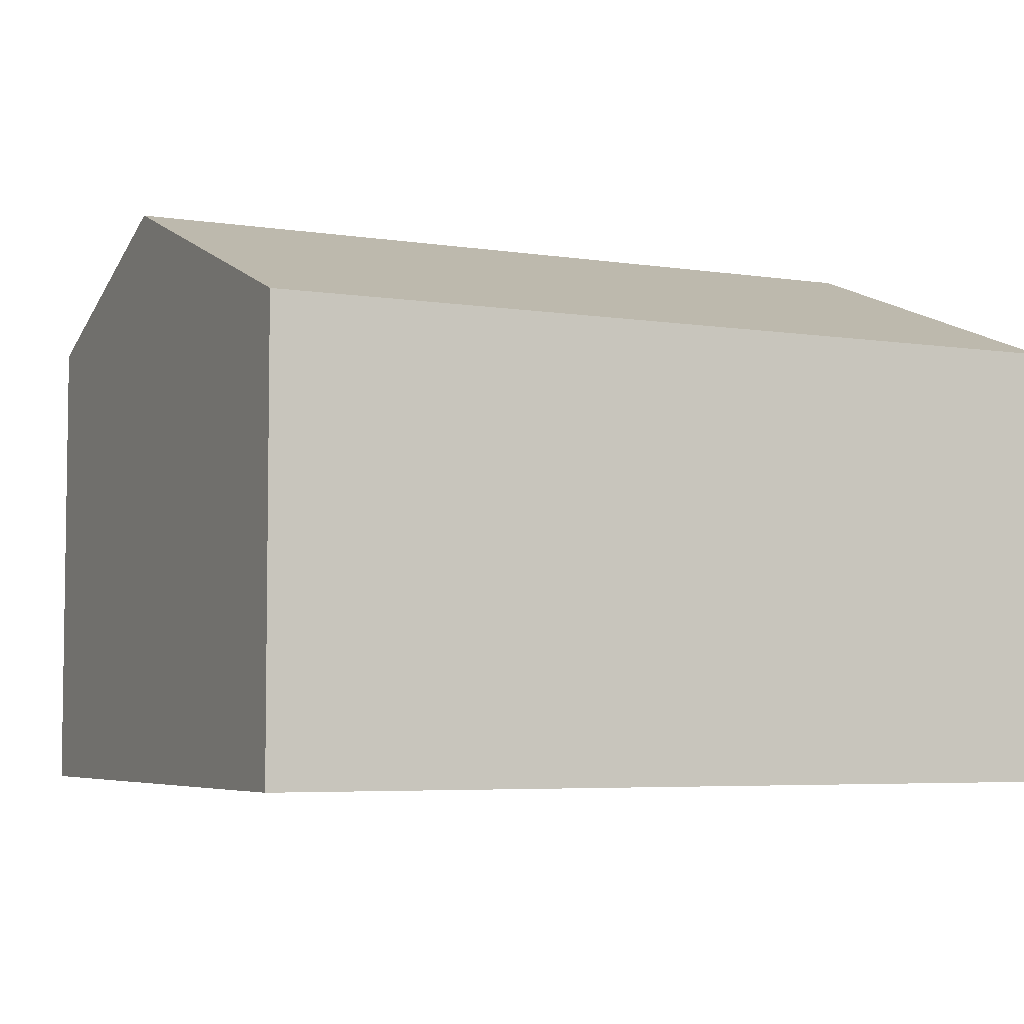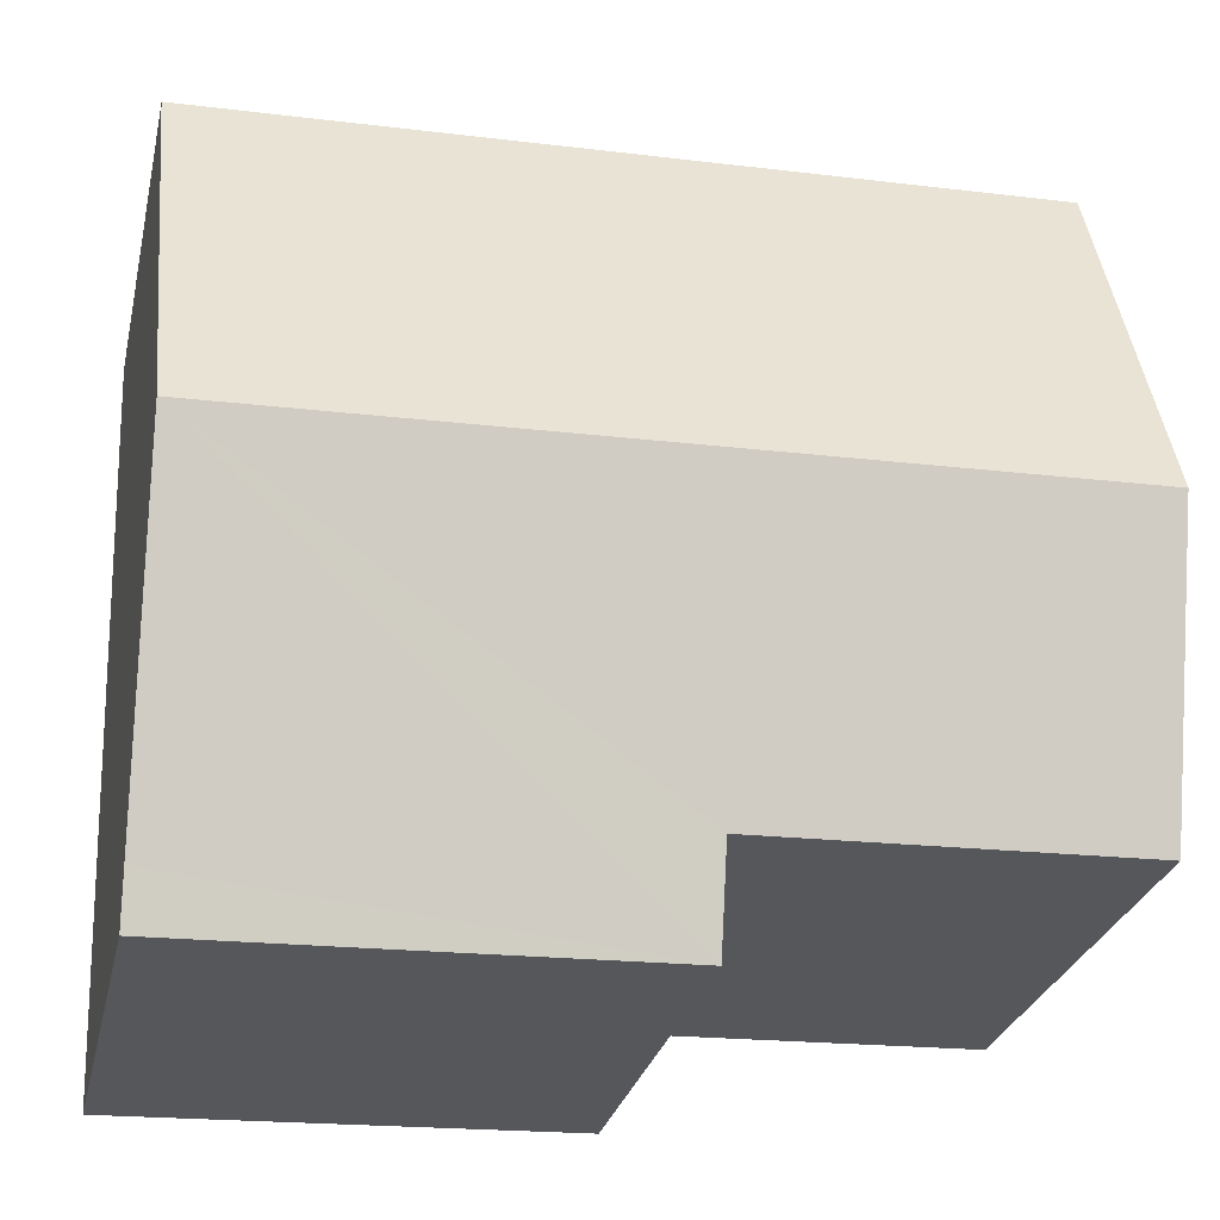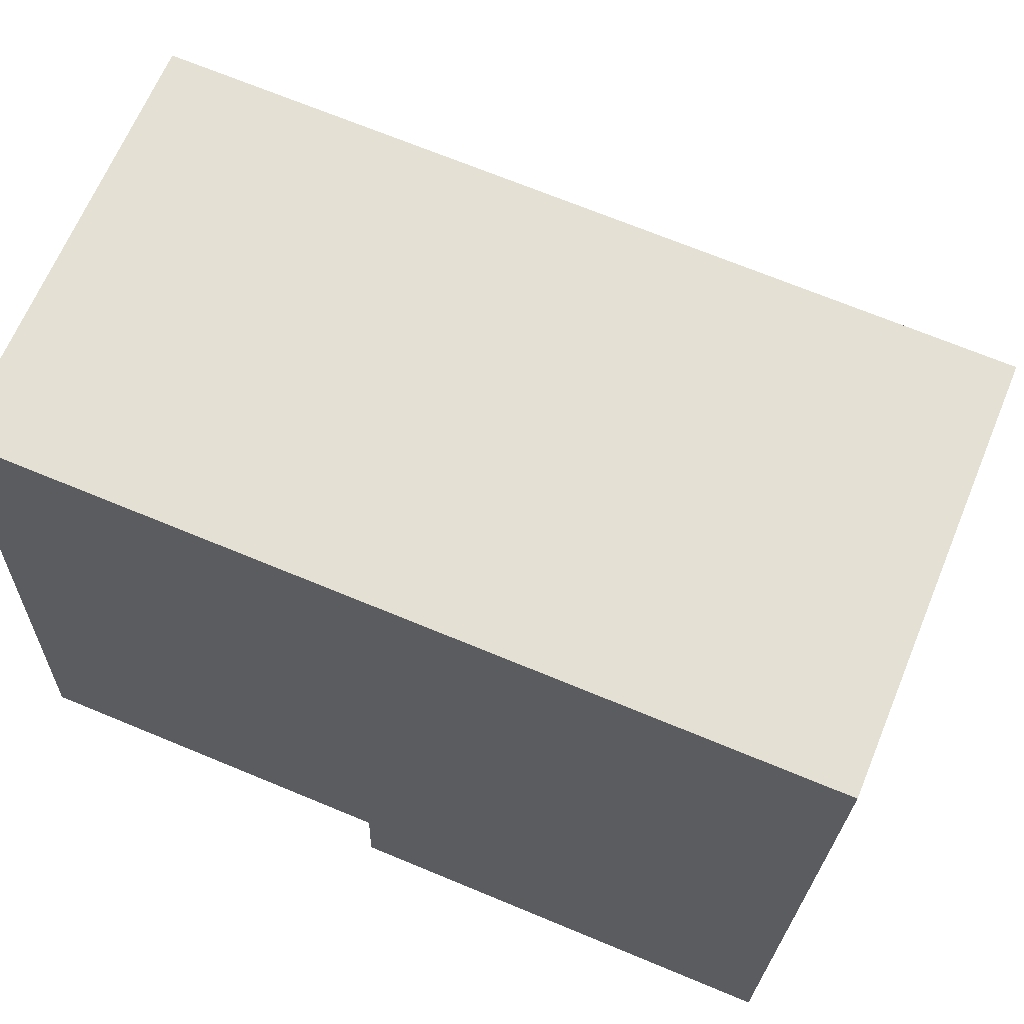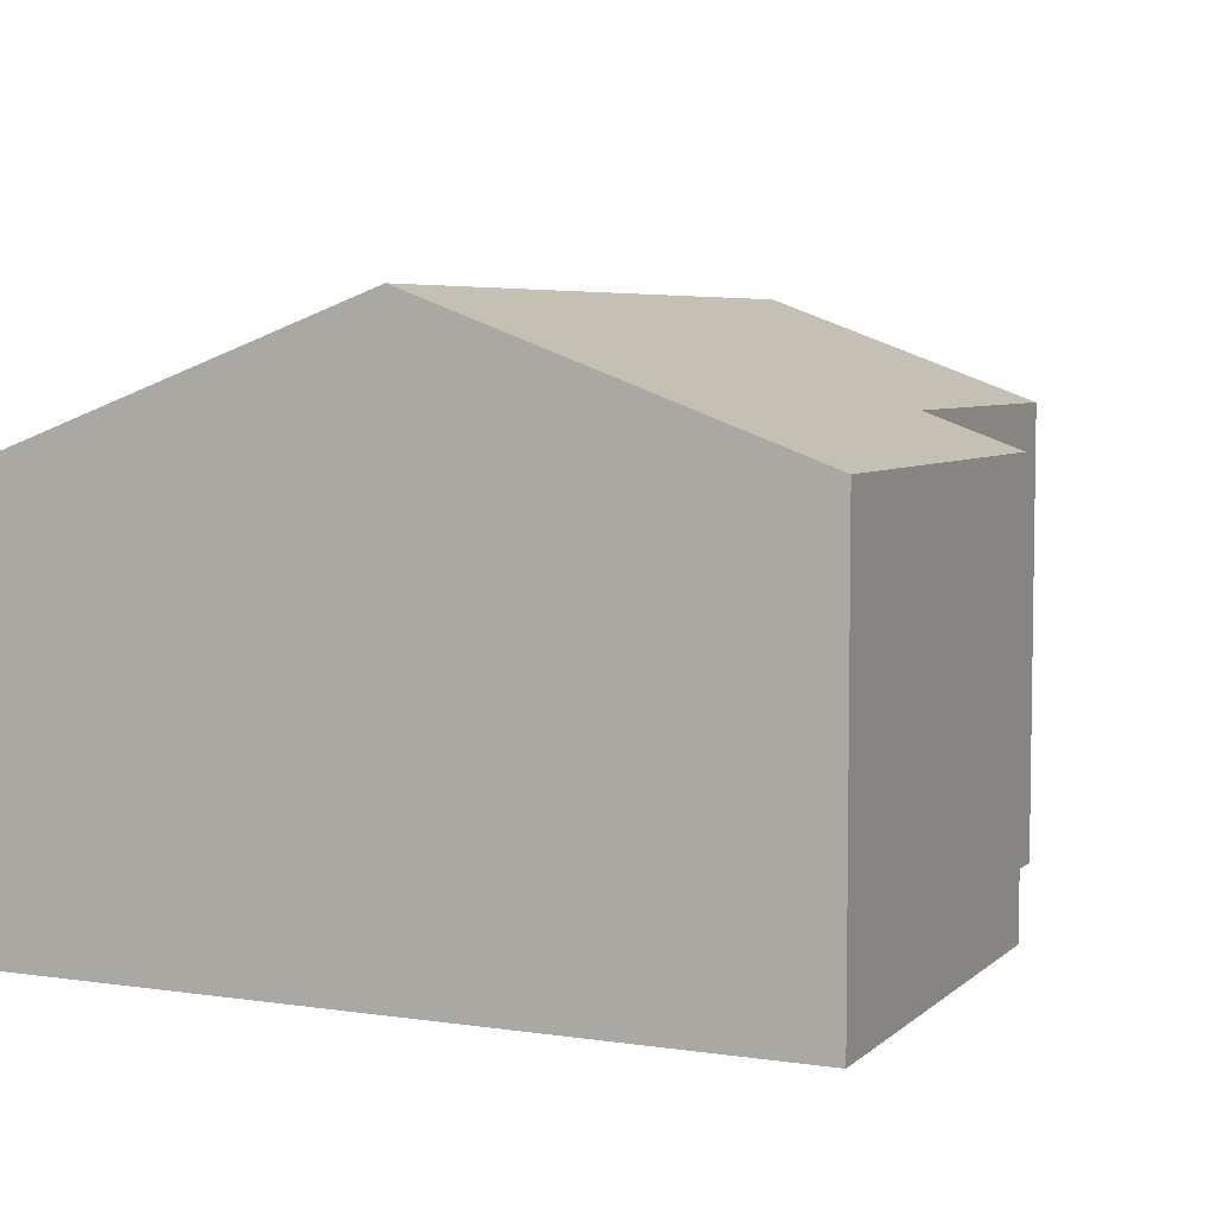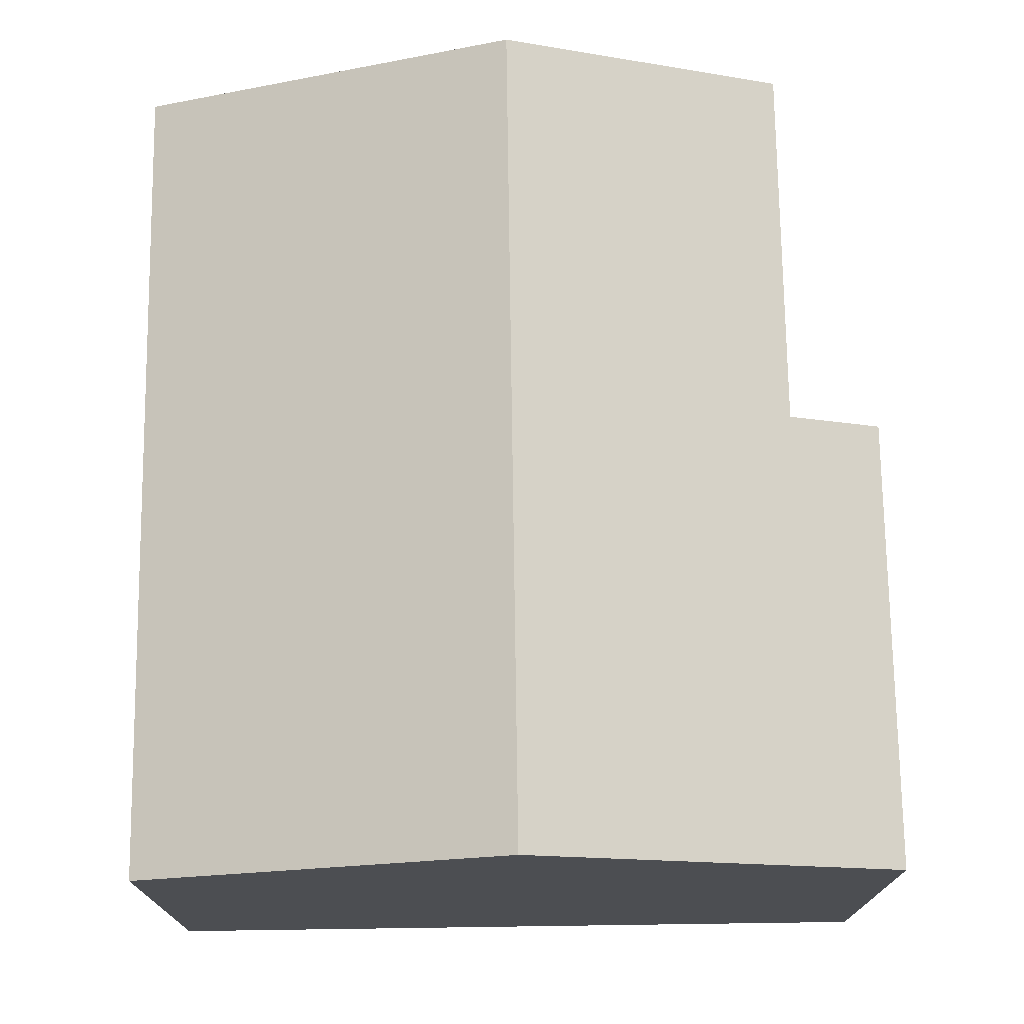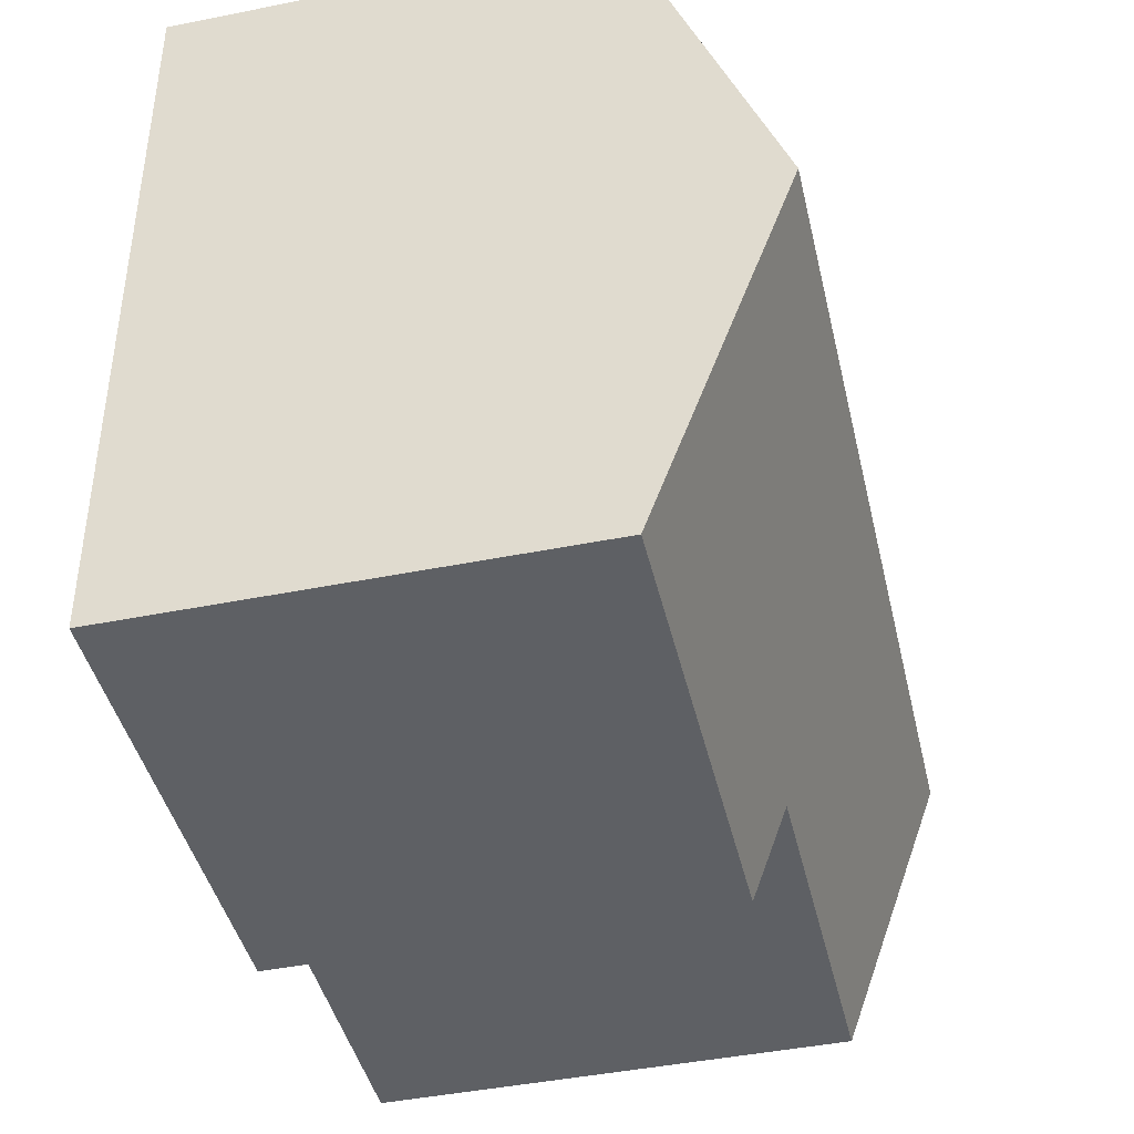
<metadata>
{"format":"obj","ext":"obj","renderer":"f3d","projection":"perspective","resolution":1024,"background":"white","views":[{"elev":-5.2,"azim":-24.1,"up":"+Y"},{"elev":-27.7,"azim":167.3,"up":"+Z"},{"elev":65.3,"azim":22.4,"up":"+Z"},{"elev":5.5,"azim":116.2,"up":"+Y"},{"elev":73.3,"azim":91.0,"up":"+Y"},{"elev":-45.0,"azim":103.0,"up":"+Z"}]}
</metadata>
<code>
v  12.86 8.792 3.942
v  0.319 6.654 10.14
v  13.04 6.654 9.74
v  0.137 8.792 4.342
v  5.688 6.654 -1.635
v  12.7 6.929 -1.109
v  12.68 6.654 -1.855
v  5.733 7.19 -0.18
v  0 7.19 4.403e-16
v  12.68 1.136e-16 -1.855
v  5.688 1.001e-16 -1.635
v  5.733 1.102e-17 -0.18
v  0 0 0
v  0.319 -6.209e-16 10.14
v  0.137 -2.659e-16 4.342
v  13.04 -5.964e-16 9.74
v  12.86 -2.414e-16 3.942
v  12.7 6.791e-17 -1.109
g defaultobject
f 1 2 3
f 2 1 4
f 5 6 7
f 6 5 1
f 1 5 8
f 1 8 4
f 4 8 9
f 10 5 7
f 5 10 11
f 12 9 8
f 9 12 13
f 5 12 8
f 12 5 11
f 13 4 9
f 4 13 2
f 2 13 14
f 14 13 15
f 14 3 2
f 3 14 16
f 16 1 3
f 1 16 17
f 1 17 6
f 6 17 18
f 6 18 7
f 7 18 10
f 15 16 14
f 16 15 13
f 16 13 12
f 16 12 11
f 16 11 17
f 17 11 18
f 18 11 10

</code>
